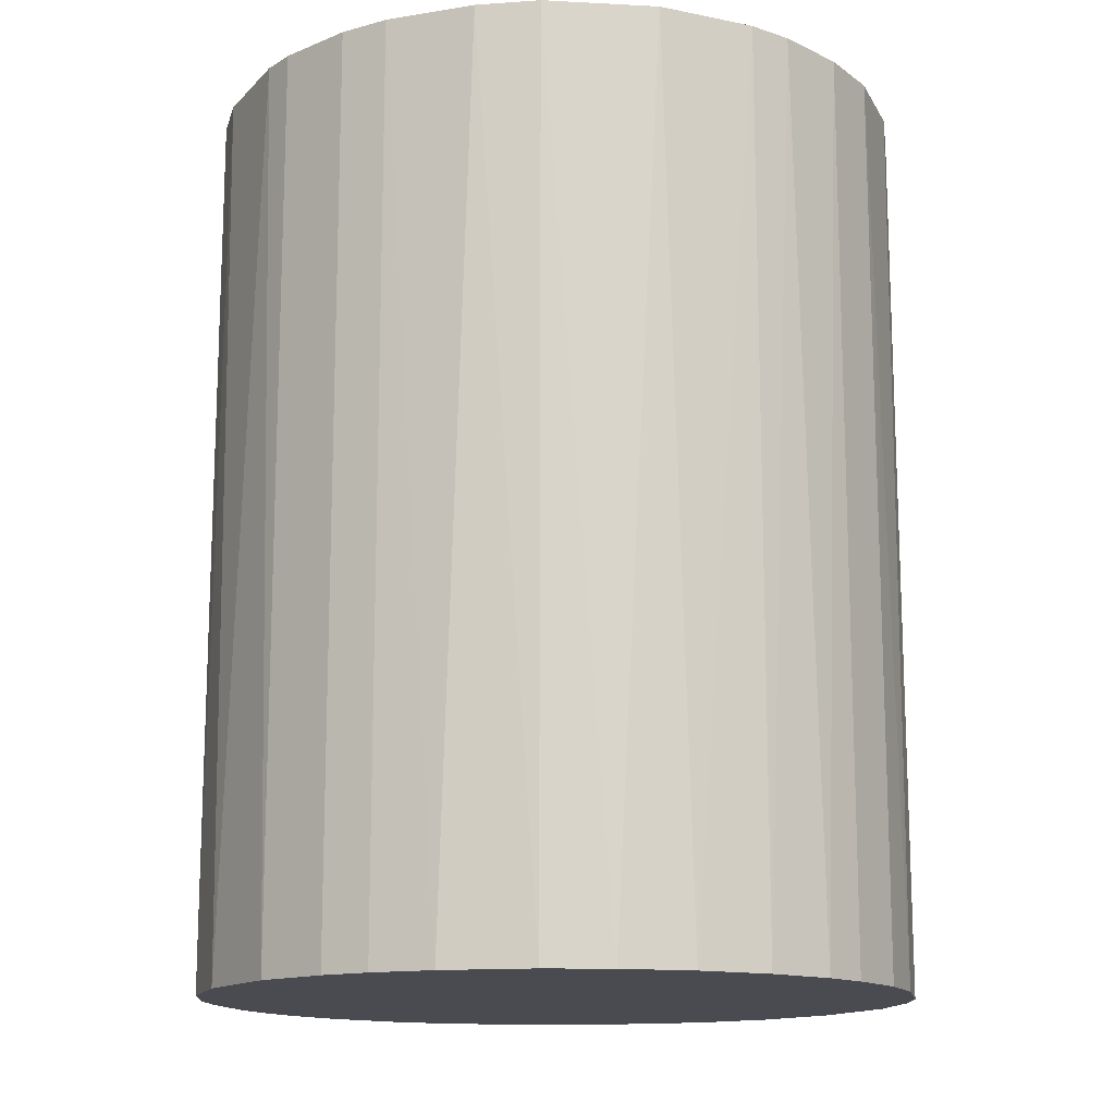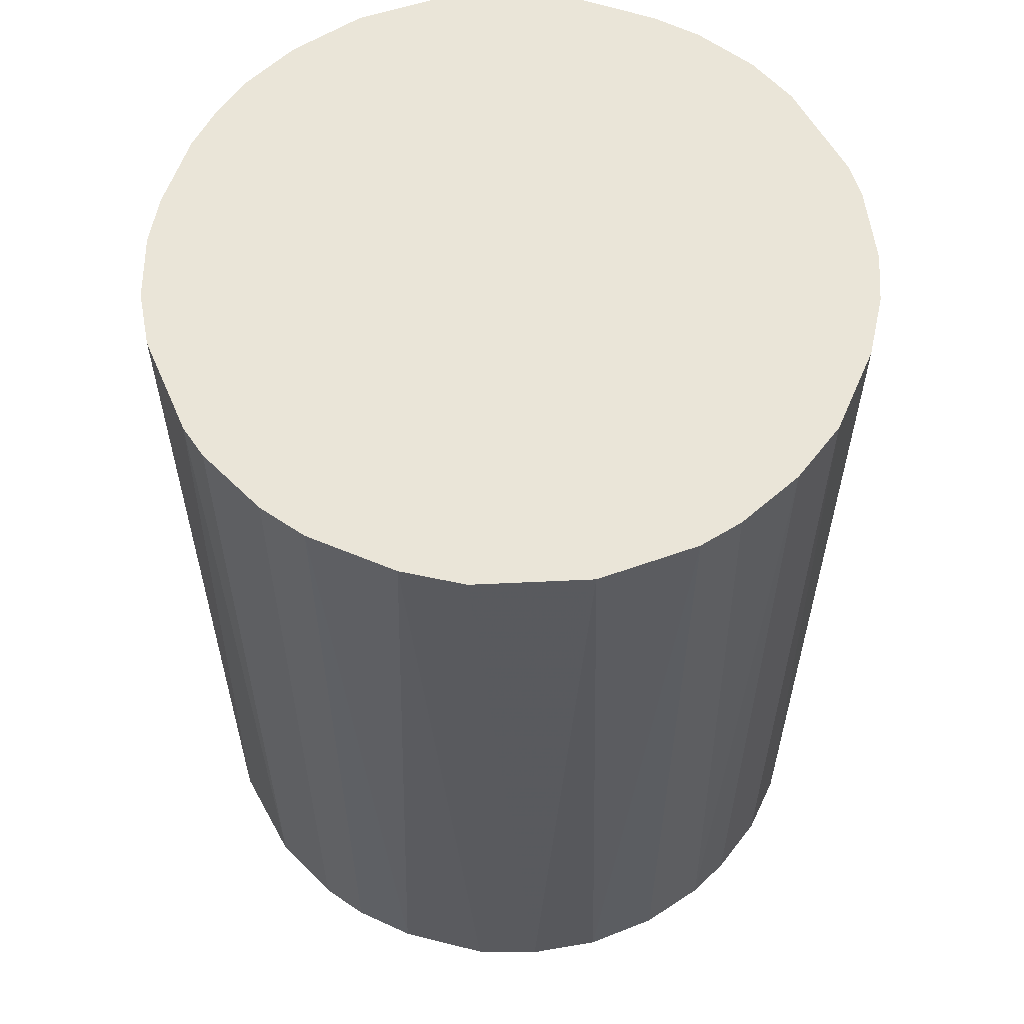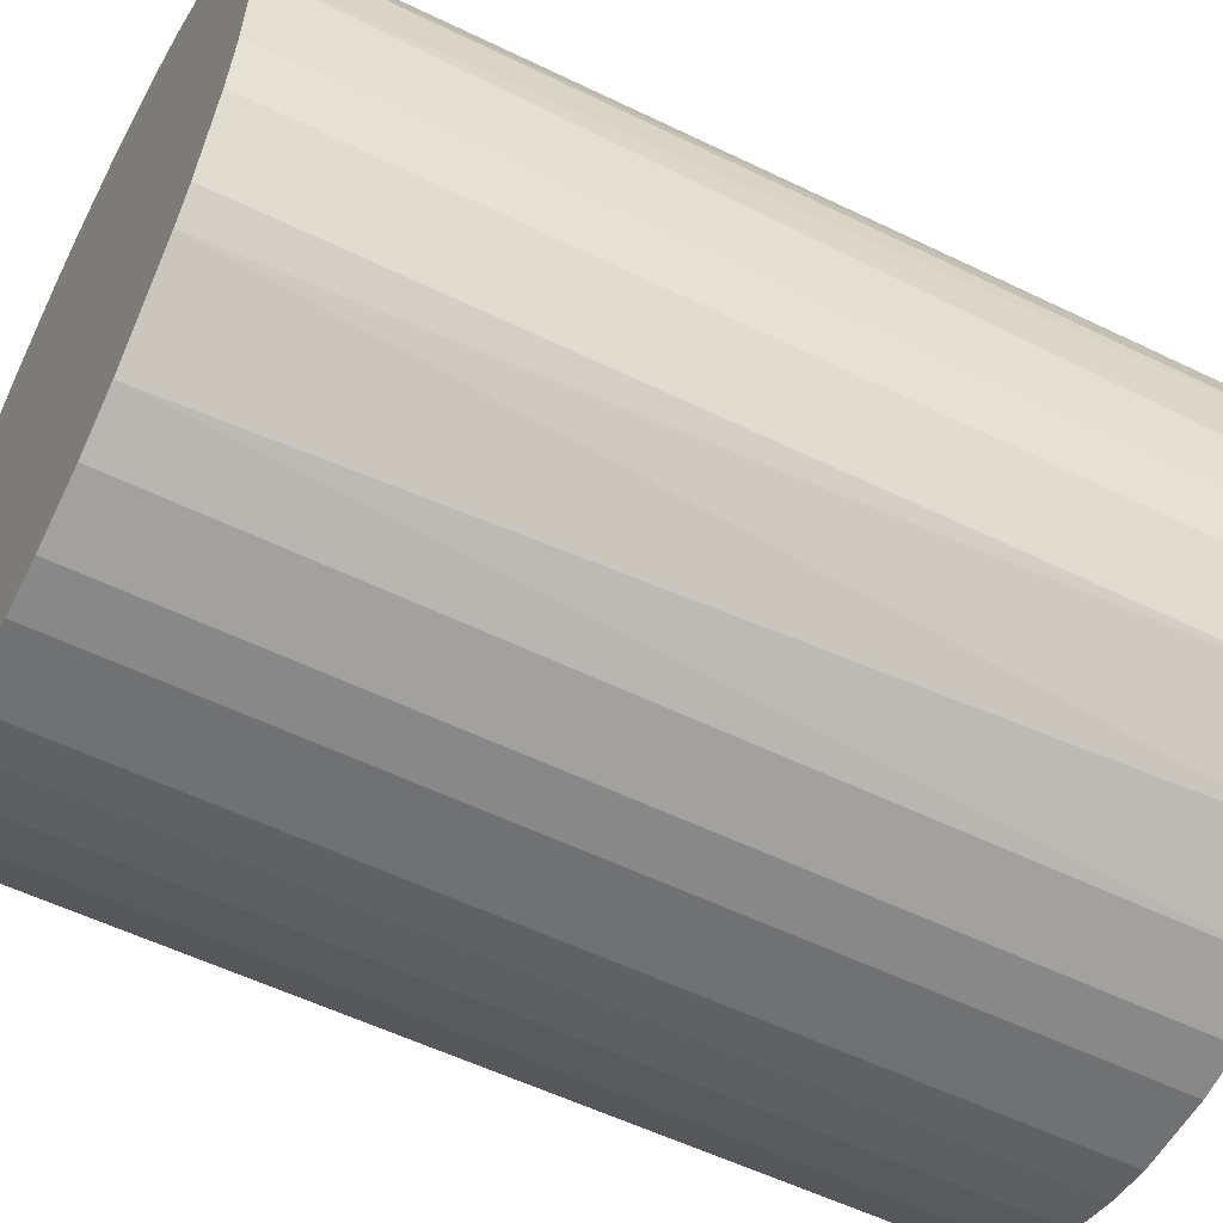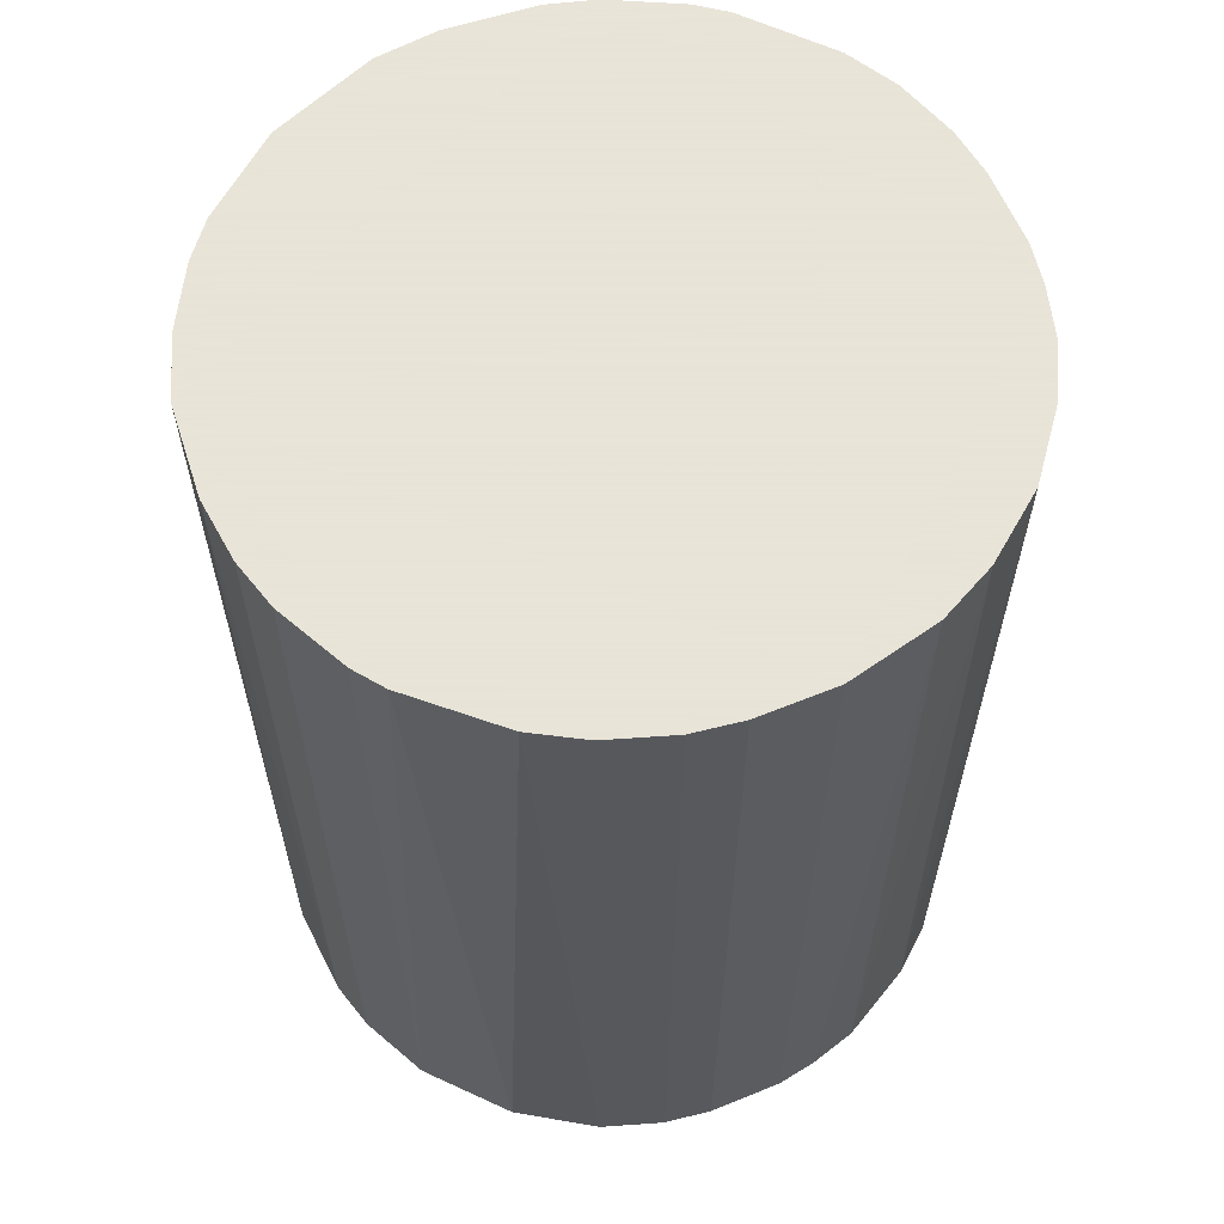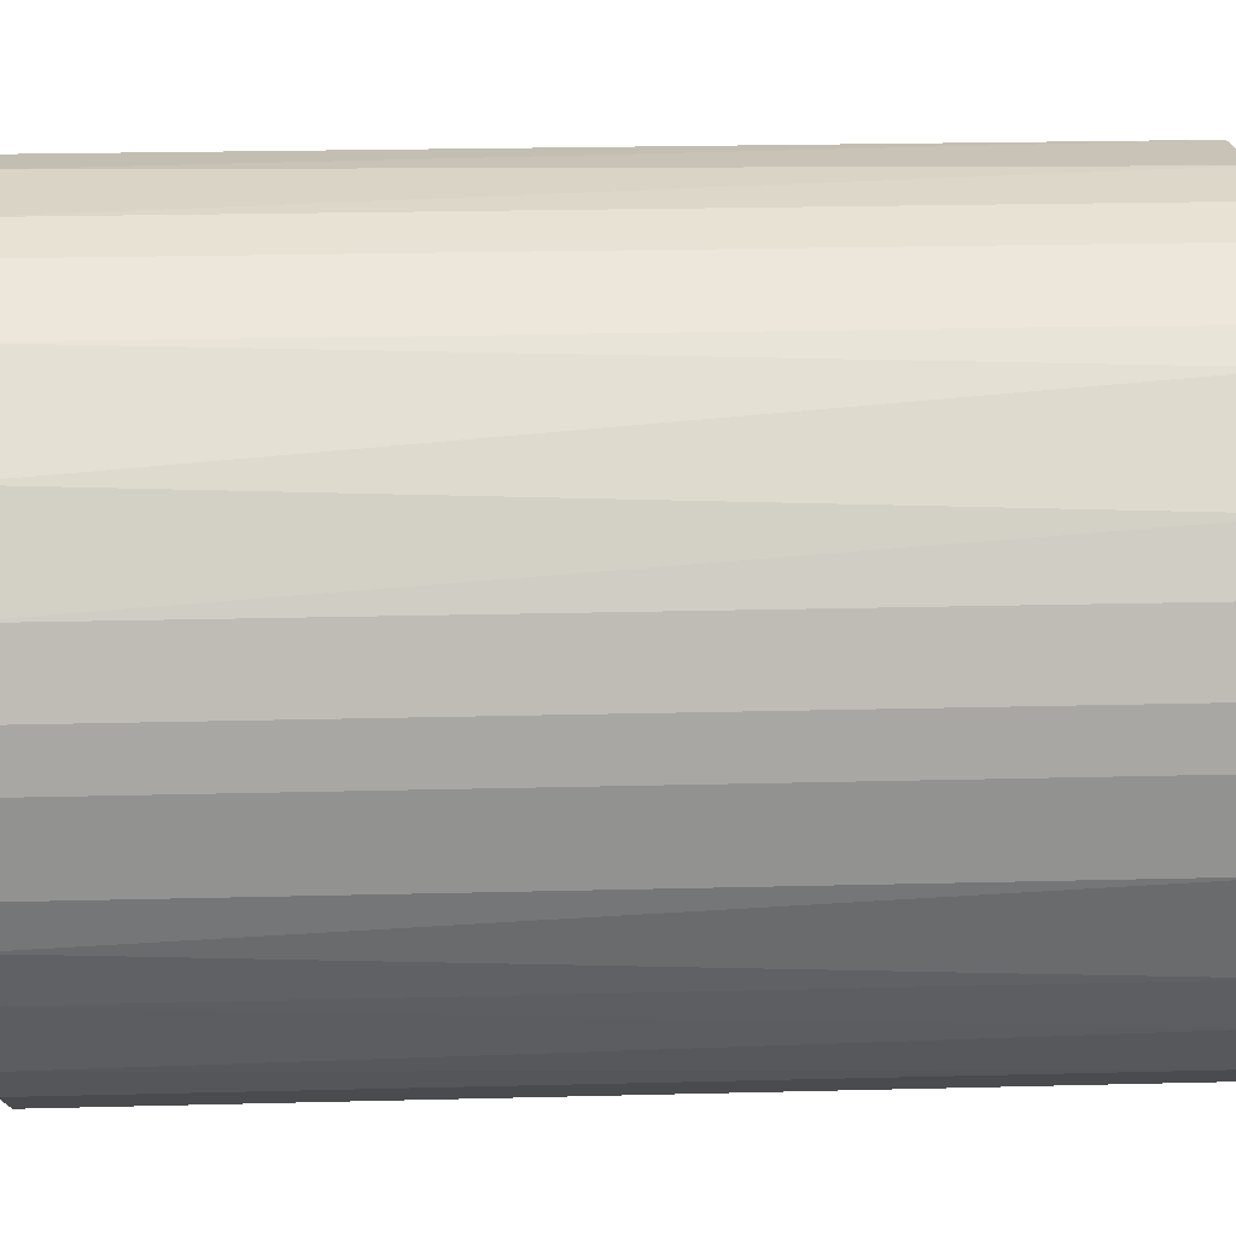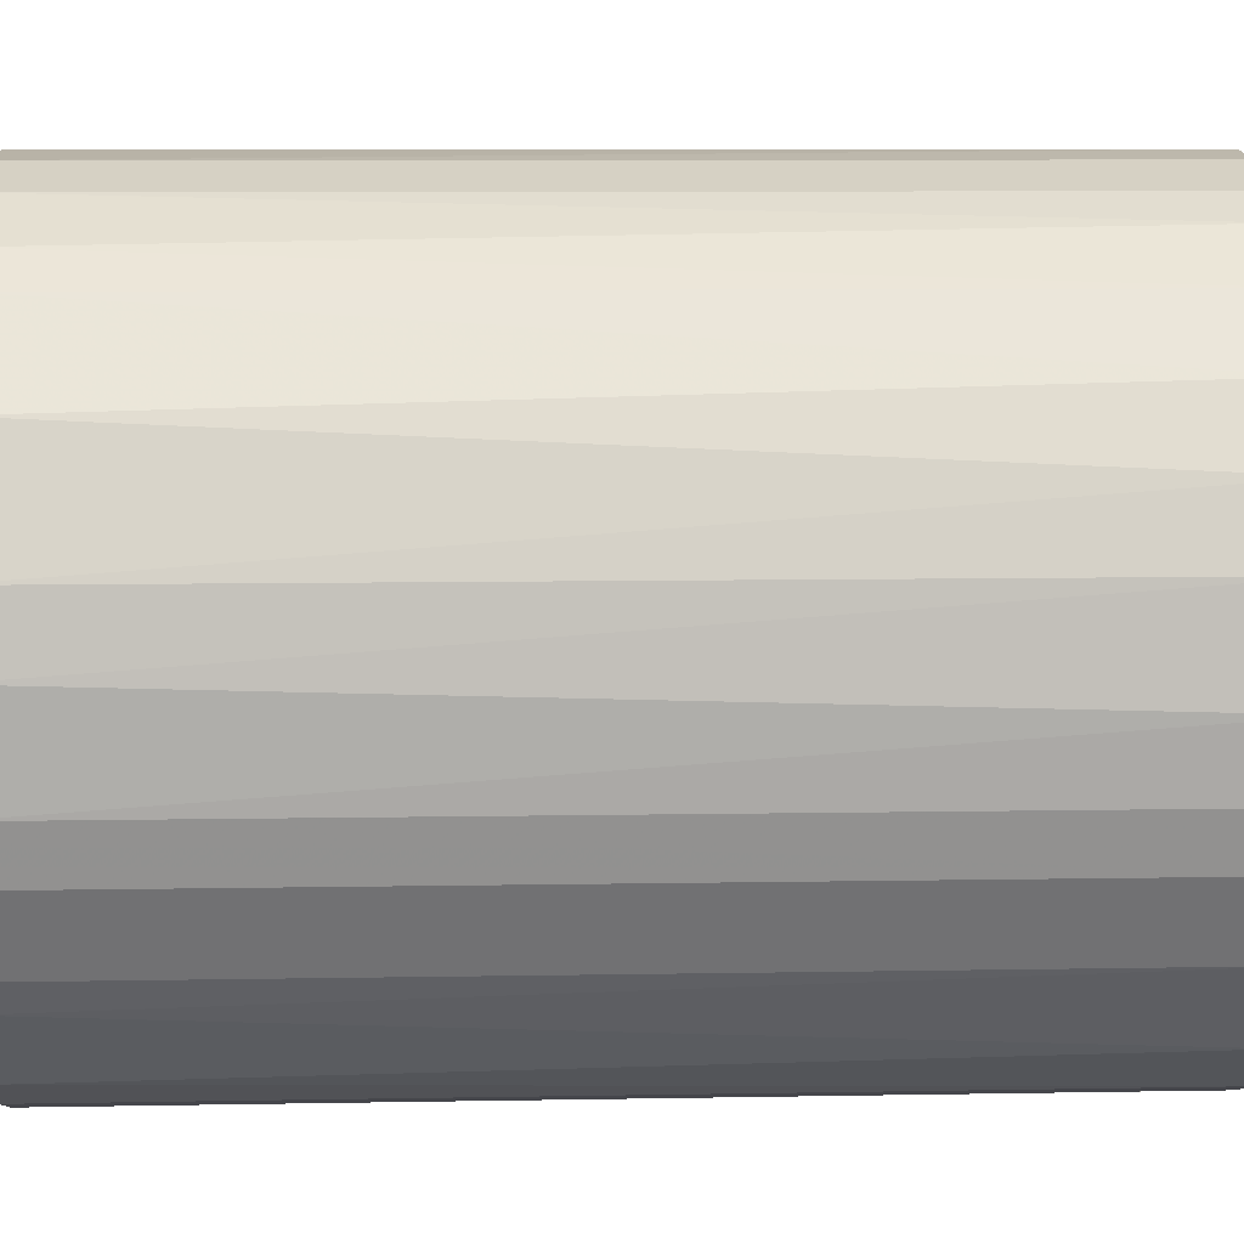
<metadata>
{"format":"obj","ext":"obj","renderer":"f3d","projection":"perspective","resolution":1024,"background":"white","views":[{"elev":-14.4,"azim":105.2,"up":"+Z"},{"elev":58.7,"azim":109.0,"up":"+Z"},{"elev":-55.2,"azim":62.7,"up":"+Y"},{"elev":61.4,"azim":-112.5,"up":"+Z"},{"elev":23.9,"azim":-92.4,"up":"+Y"},{"elev":8.3,"azim":87.1,"up":"+Y"}]}
</metadata>
<code>
o convex_0
v 0.005737 0.02524 0.03311
v -0.002985 -0.02557 -0.03311
v -0.00606 -0.02505 -0.03311
v -0.00606 -0.02505 0.03311
v -0.02505 0.00625 -0.03311
v 0.02524 0.005737 -0.03311
v 0.02422 -0.00914 0.03311
v -0.02557 -0.00298 0.03311
v -0.009145 0.02422 -0.03311
v -0.01633 0.02011 0.03311
v 0.01652 -0.01992 -0.03311
v -0.02095 -0.0153 -0.03311
v 0.01344 0.02216 -0.03311
v 0.02216 0.01344 0.03311
v 0.01087 -0.02351 0.03311
v -0.01838 -0.01838 0.03311
v 0.02422 -0.00914 -0.03311
v -0.02351 0.01087 0.03311
v -0.01992 0.01651 -0.03311
v 0.02576 0.00112 0.03311
v -0.005547 0.02524 0.03311
v 0.00112 0.02576 -0.03311
v -0.02505 -0.00606 -0.03311
v 0.02011 -0.01632 0.03311
v 0.00625 -0.02505 -0.03311
v -0.01376 -0.02197 -0.03311
v 0.02114 0.01498 -0.03311
v 0.01498 0.02113 0.03311
v -0.02403 -0.009657 0.03311
v 0.002657 -0.02557 0.03311
v 0.02575 -0.000925 -0.03311
v -0.009657 -0.02403 0.03311
v 0.02165 -0.01427 -0.03311
v -0.01427 0.02165 -0.03311
v -0.02505 0.00625 0.03311
v 0.02524 0.005737 0.03311
v 0.005737 0.02524 -0.03311
v -0.00914 0.02422 0.03311
v -0.02557 0.002657 -0.03311
v -0.02351 0.01087 -0.03311
v -0.02146 0.01446 0.03311
v 0.01087 -0.02351 -0.03311
v 0.01446 -0.02146 0.03311
v 0.02524 -0.005547 0.03311
v 0.01754 0.01908 0.03311
v 0.01036 0.0237 0.03311
v 0.0237 0.01036 -0.03311
v 0.01754 0.01908 -0.03311
v -0.00093 0.02576 0.03311
v -0.005547 0.02524 -0.03311
v -0.02403 -0.009657 -0.03311
v -0.02197 -0.01376 0.03311
v -0.01376 -0.02197 0.03311
v -0.01838 -0.01838 -0.03311
v -0.009657 -0.02403 -0.03311
v 0.00625 -0.02505 0.03311
v 0.002657 -0.02557 -0.03311
v -0.002985 -0.02557 0.03311
v -0.02557 -0.00298 -0.03311
v -0.02557 0.002657 0.03311
v 0.02524 -0.005547 -0.03311
v -0.01427 0.02165 0.03311
v 0.02165 -0.01427 0.03311
v 0.01036 0.0237 -0.03311
f 37 46 64
f 3 2 4
f 2 3 5
f 2 5 6
f 1 4 7
f 4 1 8
f 6 5 9
f 8 1 10
f 2 6 11
f 5 3 12
f 6 9 13
f 1 7 14
f 7 4 15
f 4 8 16
f 11 6 17
f 8 10 18
f 9 5 19
f 14 7 20
f 10 1 21
f 13 9 22
f 5 12 23
f 7 15 24
f 2 11 25
f 12 3 26
f 6 13 27
f 1 14 28
f 16 8 29
f 8 23 29
f 15 4 30
f 17 6 31
f 6 20 31
f 3 4 32
f 4 16 32
f 17 7 33
f 11 17 33
f 24 11 33
f 19 10 34
f 9 19 34
f 18 5 35
f 8 18 35
f 14 20 36
f 20 6 36
f 22 1 37
f 13 22 37
f 21 9 38
f 10 21 38
f 5 23 39
f 35 5 39
f 5 18 40
f 19 5 40
f 19 40 41
f 18 10 41
f 10 19 41
f 40 18 41
f 25 11 42
f 15 25 42
f 24 15 43
f 11 24 43
f 42 11 43
f 15 42 43
f 7 17 44
f 20 7 44
f 31 20 44
f 14 27 45
f 28 14 45
f 1 28 46
f 28 13 46
f 37 1 46
f 6 27 47
f 27 14 47
f 36 6 47
f 14 36 47
f 27 13 48
f 13 28 48
f 45 27 48
f 28 45 48
f 21 1 49
f 1 22 49
f 49 22 50
f 9 21 50
f 22 9 50
f 21 49 50
f 23 12 51
f 29 23 51
f 29 51 52
f 12 16 52
f 16 29 52
f 51 12 52
f 16 26 53
f 32 16 53
f 26 32 53
f 16 12 54
f 12 26 54
f 26 16 54
f 26 3 55
f 3 32 55
f 32 26 55
f 25 15 56
f 15 30 56
f 30 25 56
f 2 25 57
f 30 2 57
f 25 30 57
f 4 2 58
f 2 30 58
f 30 4 58
f 23 8 59
f 39 23 59
f 8 39 59
f 8 35 60
f 39 8 60
f 35 39 60
f 17 31 61
f 44 17 61
f 31 44 61
f 9 34 62
f 34 10 62
f 38 9 62
f 10 38 62
f 7 24 63
f 33 7 63
f 24 33 63
f 13 37 64
f 46 13 64

</code>
